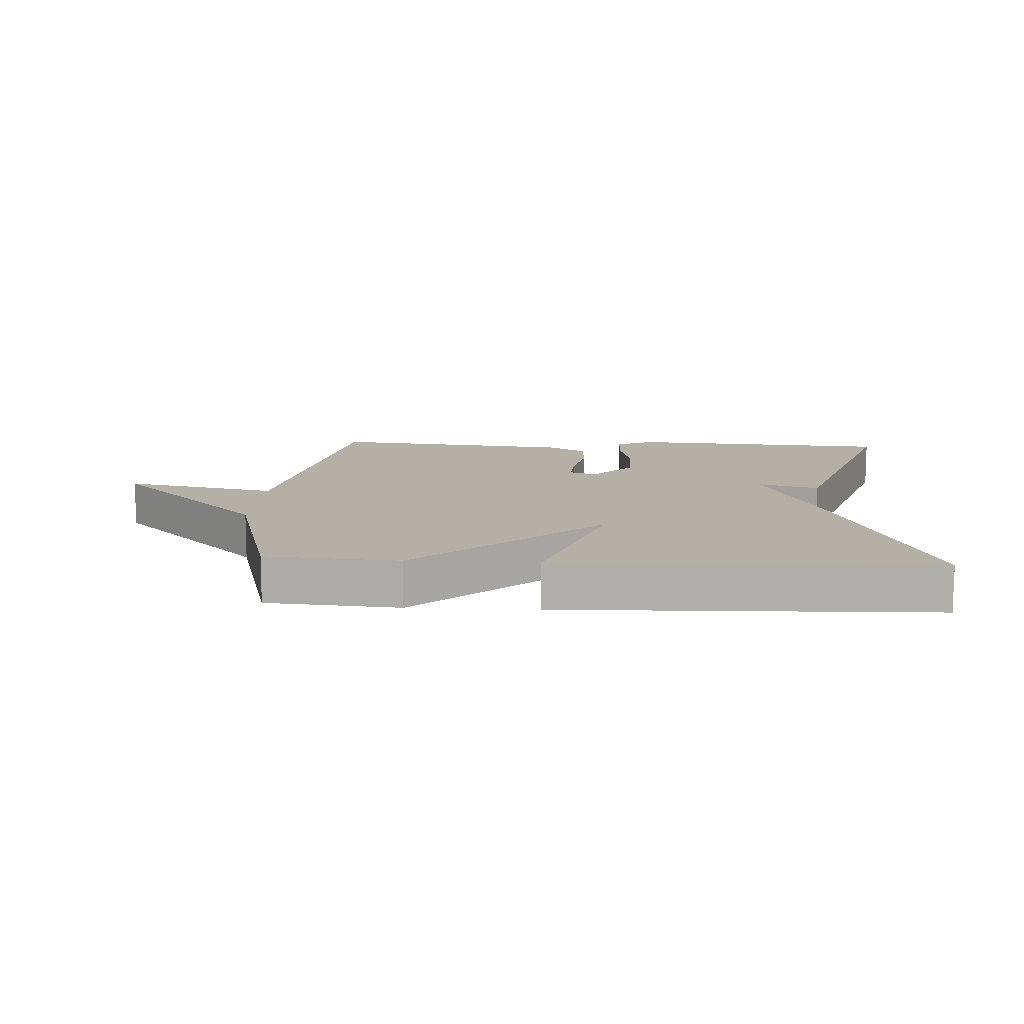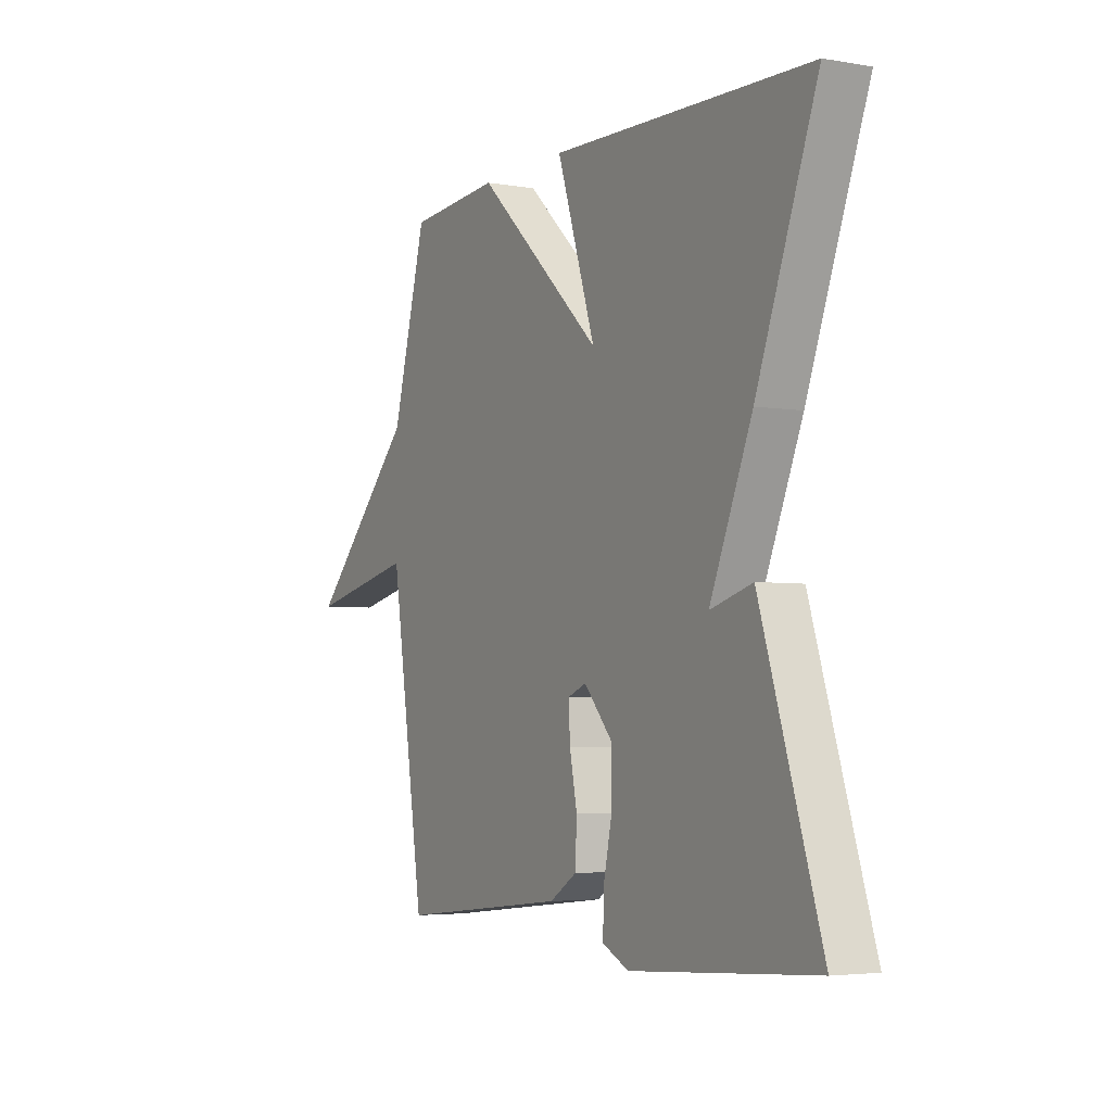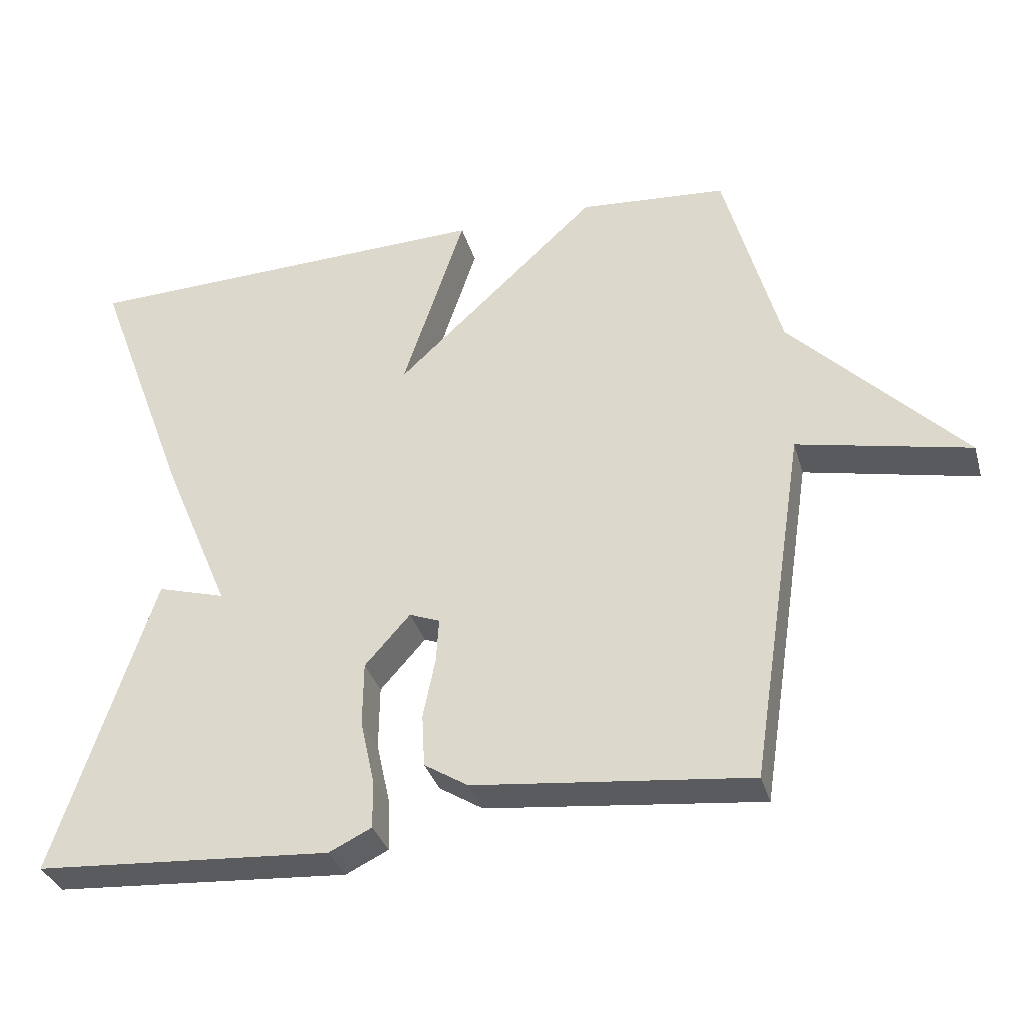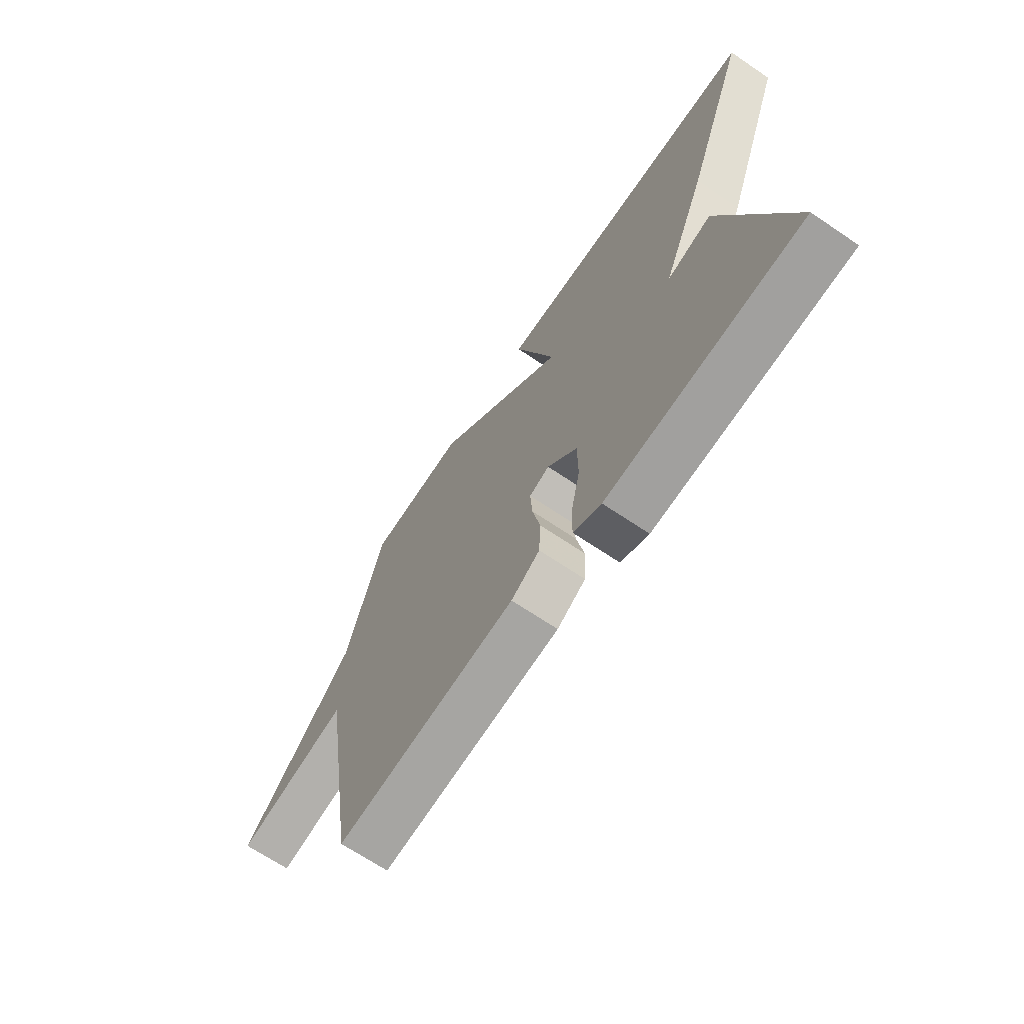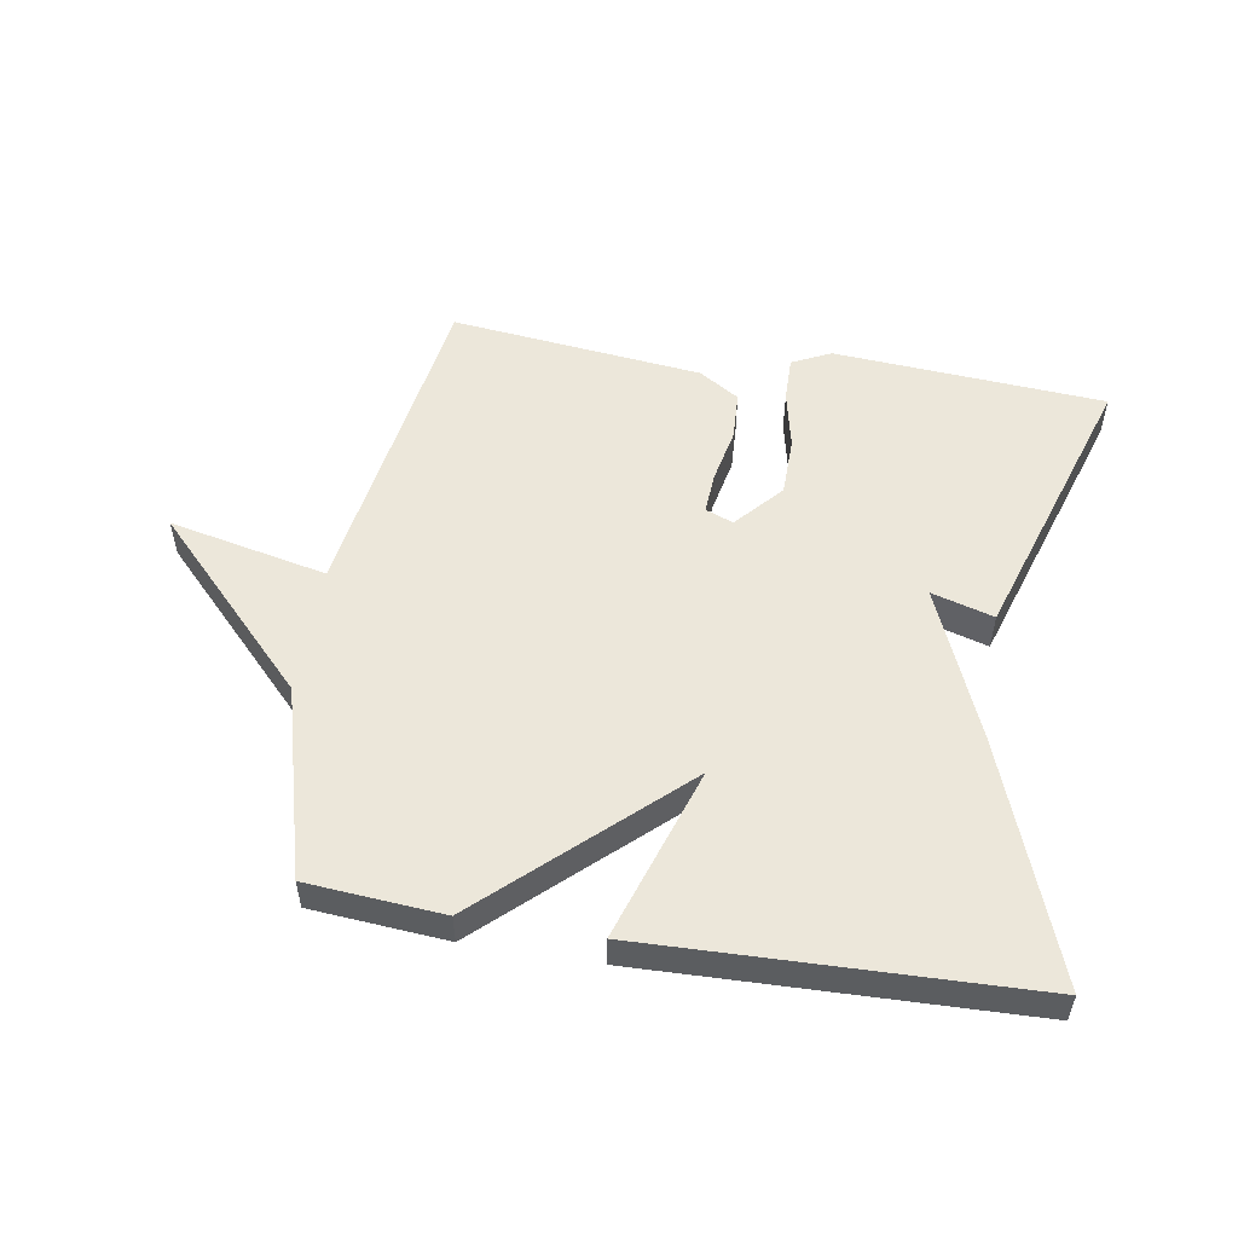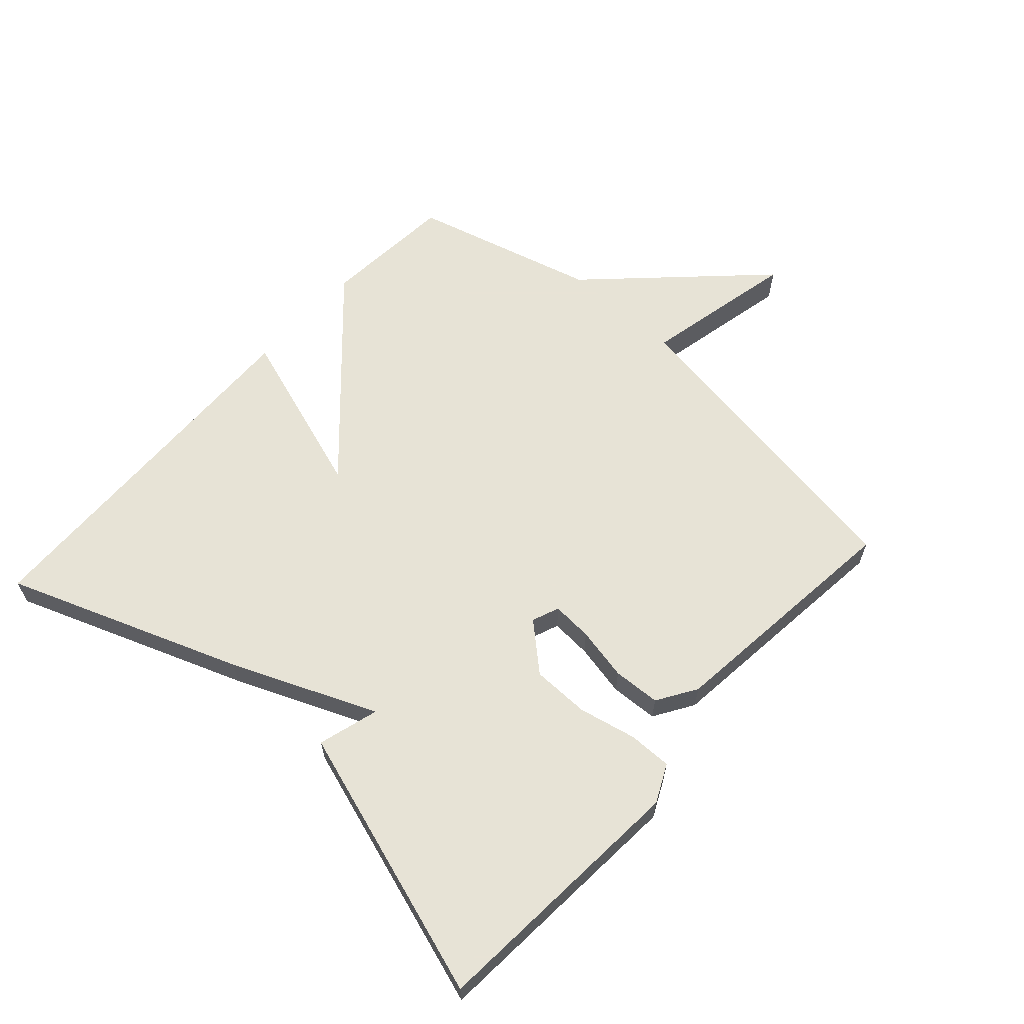
<metadata>
{"format":"obj","ext":"obj","renderer":"f3d","projection":"perspective","resolution":1024,"background":"white","views":[{"elev":11.7,"azim":3.2,"up":"+Y"},{"elev":-4.1,"azim":60.8,"up":"+Z"},{"elev":-34.2,"azim":-164.4,"up":"+Z"},{"elev":-68.2,"azim":55.9,"up":"+Z"},{"elev":53.7,"azim":9.4,"up":"+Y"},{"elev":62.6,"azim":132.1,"up":"+Y"}]}
</metadata>
<code>
v -0.5 0.07 0.5
v -0.29 0.07 0.517
v -0.002 0.07 0.25
v -0.09 0.07 0.517
v 0.5 0.07 0.5
v 0.362 0.07 0.13
v 0.266 0.07 -0.098
v 0.362 0.07 -0.07
v 0.5 0.07 -0.5
v 0.081 0.07 -0.53
v 0.021 0.07 -0.501
v 0.022 0.07 -0.432
v 0.042 0.07 -0.341
v 0.041 0.07 -0.25
v -0.023 0.07 -0.178
v -0.066 0.07 -0.195
v -0.062 0.07 -0.259
v -0.045 0.07 -0.343
v -0.049 0.07 -0.418
v -0.111 0.07 -0.457
v -0.5 0.07 -0.5
v -0.579 0.07 0.008
v -0.823 0.07 -0.045
v -0.579 0.07 0.208
v -0.5 0 0.5
v -0.29 0 0.517
v -0.002 0 0.25
v -0.09 0 0.517
v 0.5 0 0.5
v 0.362 0 0.13
v 0.266 0 -0.098
v 0.362 0 -0.07
v 0.5 0 -0.5
v 0.081 0 -0.53
v 0.021 0 -0.501
v 0.022 0 -0.432
v 0.042 0 -0.341
v 0.041 0 -0.25
v -0.023 0 -0.178
v -0.066 0 -0.195
v -0.062 0 -0.259
v -0.045 0 -0.343
v -0.049 0 -0.418
v -0.111 0 -0.457
v -0.5 0 -0.5
v -0.579 0 0.008
v -0.823 0 -0.045
v -0.579 0 0.208
f 22 23 24
f 24 1 2
f 22 24 2
f 21 22 2
f 20 21 2
f 19 20 2
f 18 19 2
f 17 18 2
f 16 17 2
f 15 16 2 3
f 14 15 3
f 11 12 13
f 10 11 13
f 9 10 13
f 8 9 13
f 7 8 13
f 7 13 14
f 5 6 7
f 4 5 7
f 3 4 7
f 3 7 14
f 48 47 46
f 26 25 48
f 26 48 46
f 26 46 45
f 26 45 44
f 26 44 43
f 26 43 42
f 26 42 41
f 26 41 40
f 27 26 40 39
f 27 39 38
f 37 36 35
f 37 35 34
f 37 34 33
f 37 33 32
f 37 32 31
f 38 37 31
f 31 30 29
f 31 29 28
f 31 28 27
f 38 31 27
f 1 25 26 2
f 2 26 27 3
f 3 27 28 4
f 4 28 29 5
f 5 29 30 6
f 6 30 31 7
f 7 31 32 8
f 8 32 33 9
f 9 33 34 10
f 10 34 35 11
f 11 35 36 12
f 12 36 37 13
f 13 37 38 14
f 14 38 39 15
f 15 39 40 16
f 16 40 41 17
f 17 41 42 18
f 18 42 43 19
f 19 43 44 20
f 20 44 45 21
f 21 45 46 22
f 22 46 47 23
f 23 47 48 24
f 24 48 25 1

</code>
